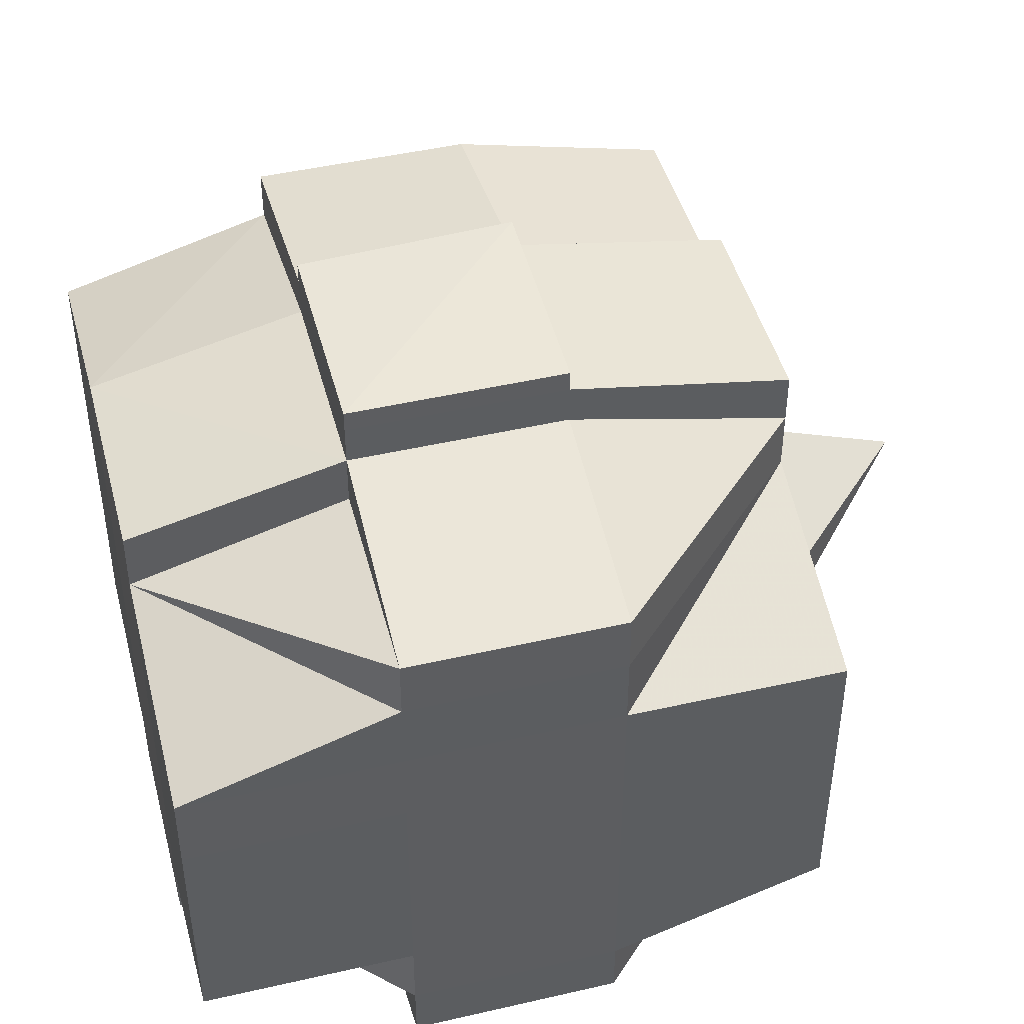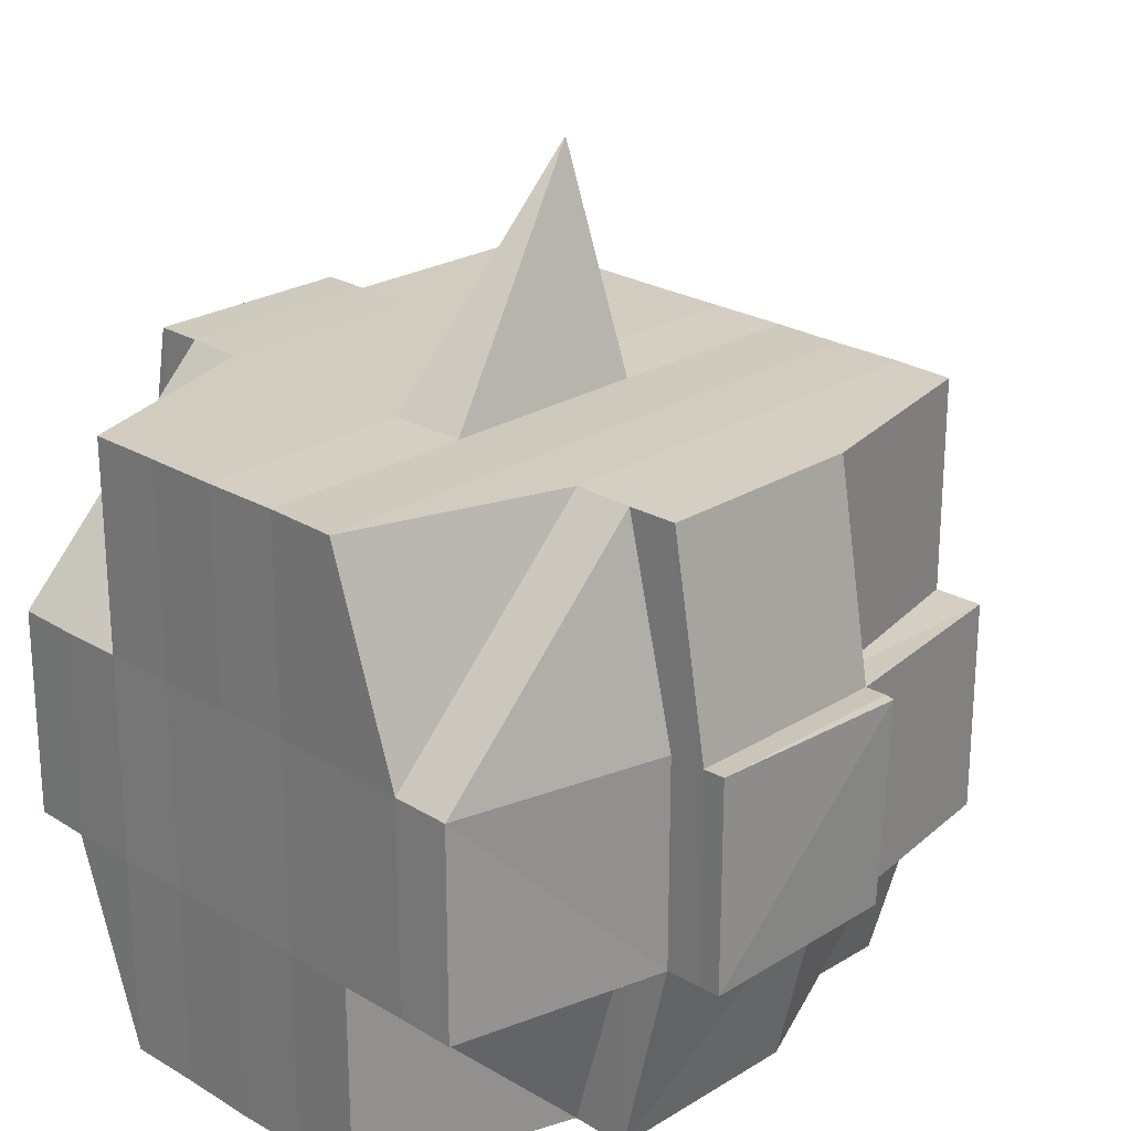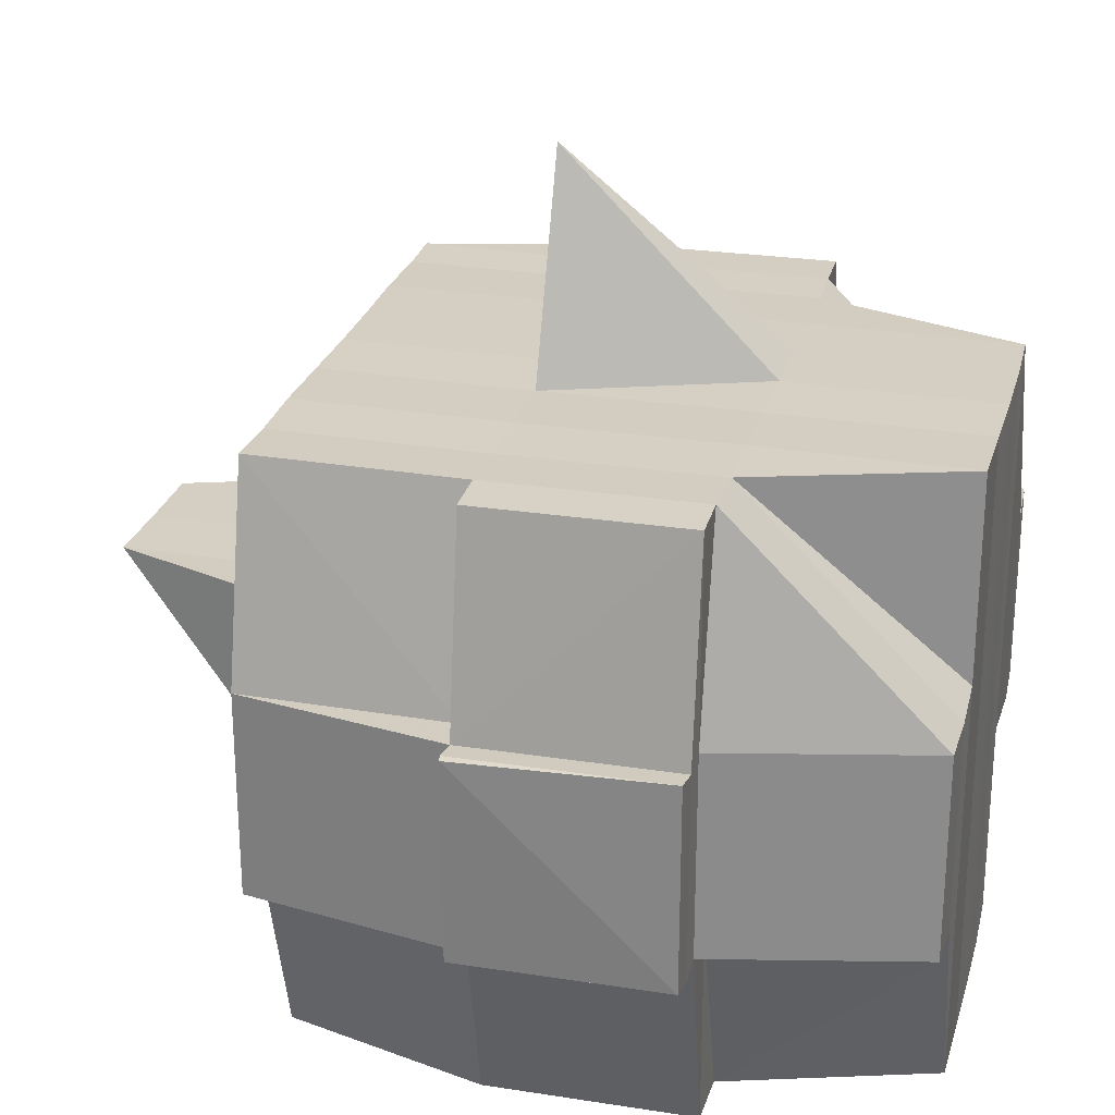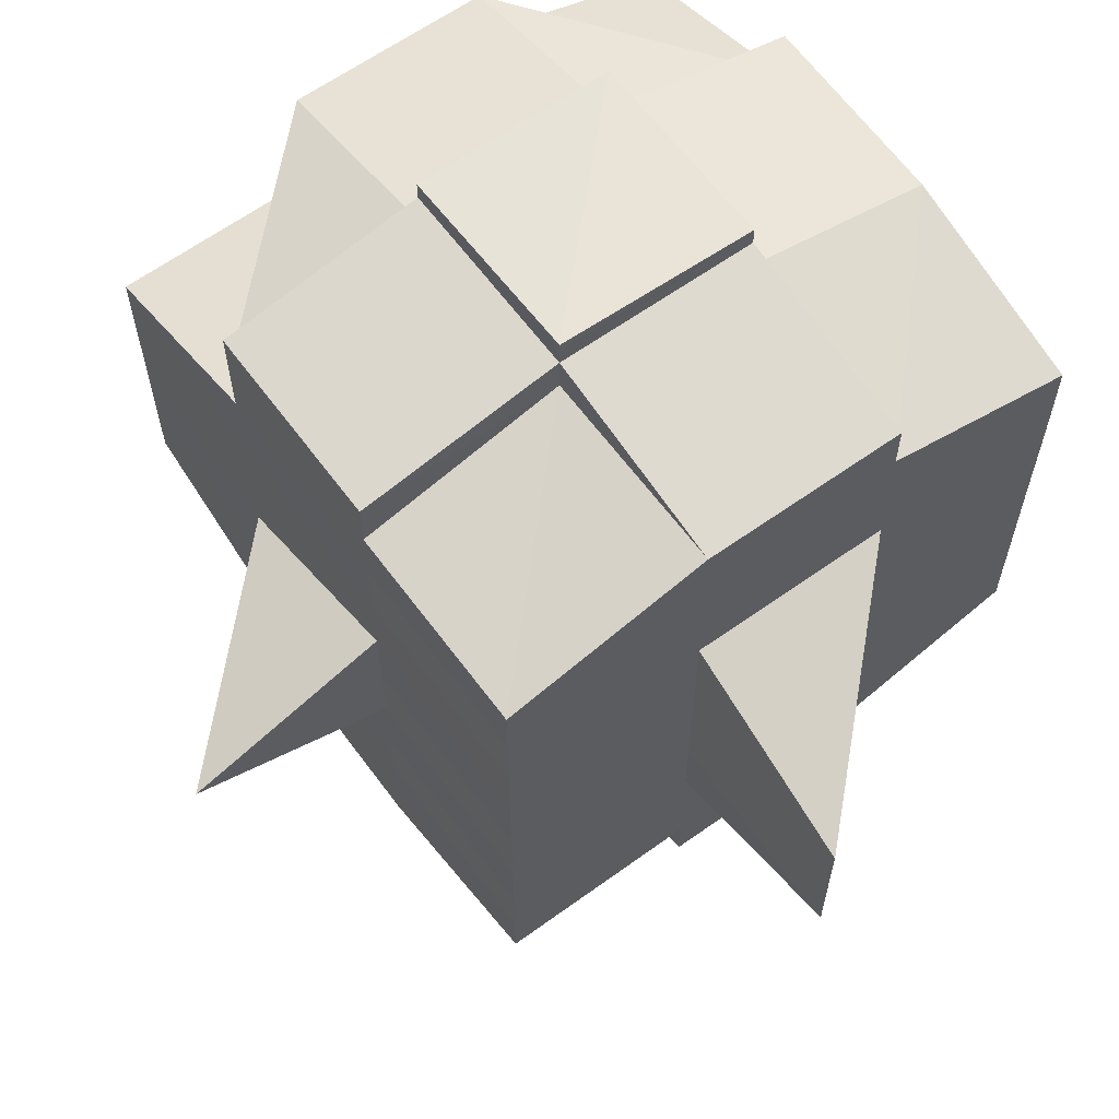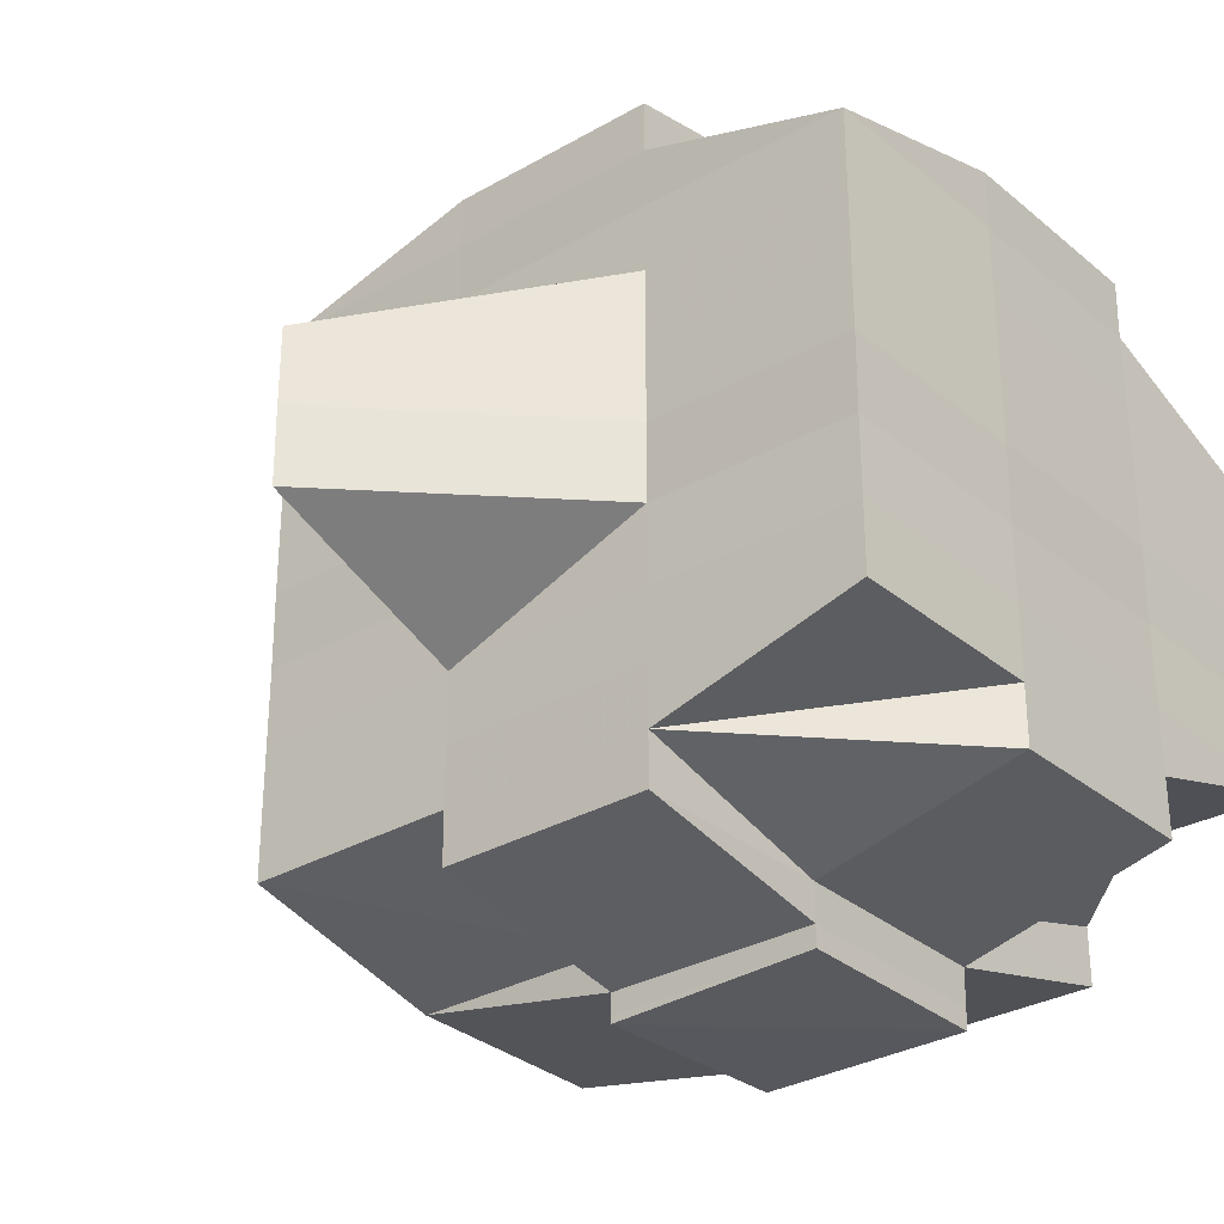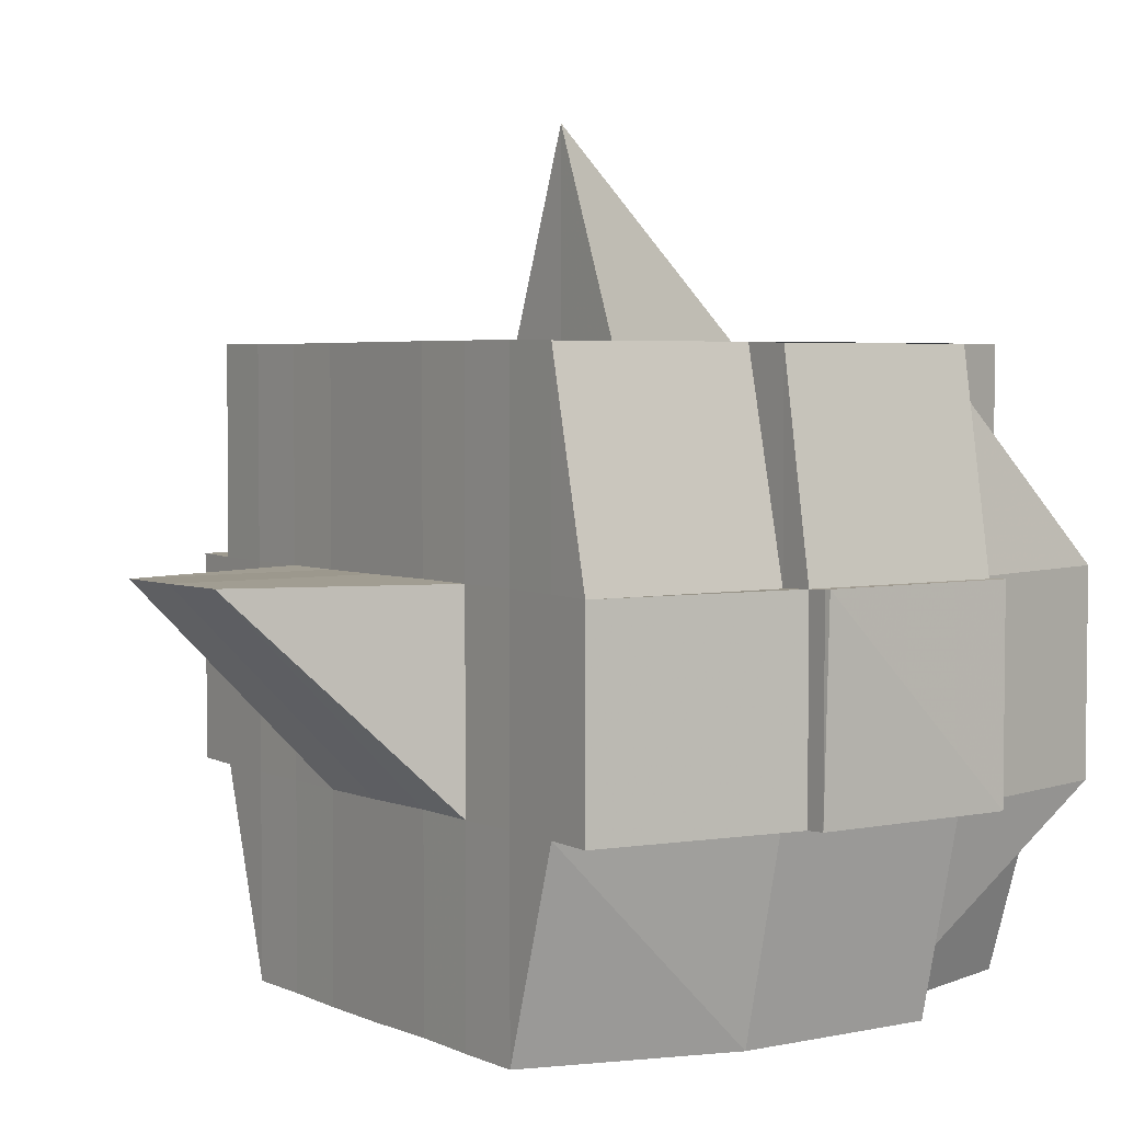
<metadata>
{"format":"obj","ext":"obj","renderer":"f3d","projection":"perspective","resolution":1024,"background":"white","views":[{"elev":46.1,"azim":75.3,"up":"+Z"},{"elev":24.3,"azim":134.8,"up":"+Y"},{"elev":25.8,"azim":14.5,"up":"+Y"},{"elev":63.0,"azim":-126.0,"up":"+Z"},{"elev":-30.7,"azim":-50.4,"up":"+Z"},{"elev":3.9,"azim":-34.9,"up":"+Y"}]}
</metadata>
<code>
o 3559
v 2213 1858 18.37
v 2213 1858 18.37
v 2213 1858 18.37
v 2213 1858 18.37
v 2213 1858 18.37
v 2213 1858 18.37
v 2213 1858 18.37
v 2213 1858 18.37
v 2213 1858 18.37
v 2213 1858 18.37
v 2213 1858 18.37
v 2213 1858 18.37
v 2213 1858 18.37
v 2213 1858 18.37
v 2213 1858 18.37
v 2213 1858 18.37
v 2213 1858 18.37
v 2213 1858 18.37
v 2213 1858 18.37
v 2213 1858 18.37
v 2213 1858 18.37
v 2213 1858 18.37
v 2213 1858 18.37
v 2213 1858 18.37
v 2213 1858 18.37
v 2213 1858 18.37
v 2213 1858 18.37
v 2213 1858 18.37
v 2213 1858 18.37
v 2213 1858 18.37
v 2213 1858 18.37
v 2213 1858 18.37
v 2213 1858 18.37
v 2213 1858 18.37
v 2213 1858 18.37
v 2213 1858 18.37
v 2213 1858 18.37
v 2213 1858 18.37
v 2213 1858 18.37
v 2213 1858 18.37
v 2213 1858 18.37
v 2213 1858 18.37
v 2213 1858 18.37
v 2213 1858 18.37
v 2213 1858 18.37
v 2213 1858 18.37
v 2213 1858 18.37
v 2213 1858 18.37
v 2213 1858 18.37
v 2213 1858 18.37
v 2213 1858 18.37
v 2213 1858 18.37
v 2213 1858 18.37
v 2213 1858 18.37
v 2213 1858 18.37
v 2213 1858 18.37
v 2213 1858 18.37
v 2213 1858 18.38
v 2213 1858 18.38
v 2213 1858 18.37
v 2213 1858 18.38
v 2213 1858 18.38
v 2213 1858 18.38
v 2213 1858 18.37
v 2213 1858 18.38
v 2213 1858 18.38
v 2213 1858 18.39
v 2213 1858 18.38
v 2213 1858 18.38
v 2213 1858 18.38
v 2213 1858 18.38
v 2213 1858 18.39
v 2213 1858 18.39
v 2213 1858 18.39
v 2213 1858 18.39
v 2213 1858 18.39
v 2213 1858 18.39
v 2213 1858 18.38
v 2213 1858 18.39
v 2213 1858 18.39
v 2213 1858 18.39
v 2213 1858 18.39
v 2213 1858 18.39
v 2213 1858 18.39
v 2213 1858 18.39
v 2213 1858 18.39
v 2213 1858 18.39
v 2213 1858 18.39
v 2213 1858 18.4
v 2213 1858 18.4
v 2213 1858 18.4
v 2213 1858 18.39
v 2213 1858 18.4
v 2213 1858 18.4
v 2213 1858 18.39
v 2213 1858 18.4
v 2213 1858 18.4
v 2213 1858 18.4
v 2213 1858 18.4
v 2213 1858 18.4
v 2213 1858 18.4
v 2213 1858 18.4
v 2213 1858 18.4
v 2213 1858 18.4
v 2213 1858 18.4
v 2213 1858 18.4
v 2213 1858 18.4
v 2213 1858 18.4
v 2213 1858 18.4
v 2213 1858 18.4
v 2213 1858 18.4
v 2213 1858 18.4
v 2213 1858 18.4
v 2213 1858 18.4
v 2213 1858 18.4
v 2213 1858 18.4
v 2213 1858 18.4
v 2213 1858 18.4
v 2213 1858 18.4
v 2213 1858 18.4
v 2213 1858 18.4
v 2213 1858 18.4
v 2213 1858 18.4
v 2213 1858 18.4
v 2213 1858 18.4
v 2213 1858 18.4
v 2213 1858 18.4
v 2213 1858 18.4
v 2213 1858 18.4
v 2213 1858 18.4
v 2213 1858 18.4
v 2213 1858 18.4
v 2213 1858 18.4
v 2213 1858 18.4
v 2213 1858 18.4
v 2213 1858 18.4
v 2213 1858 18.4
v 2213 1858 18.4
v 2213 1858 18.4
v 2213 1858 18.4
v 2213 1858 18.4
v 2213 1858 18.4
v 2213 1858 18.4
v 2213 1858 18.4
v 2213 1858 18.4
v 2213 1858 18.4
v 2213 1858 18.4
v 2213 1858 18.4
v 2213 1858 18.4
v 2213 1858 18.4
v 2213 1858 18.4
v 2213 1858 18.4
v 2213 1858 18.39
v 2213 1858 18.4
v 2213 1858 18.4
v 2213 1858 18.39
v 2213 1858 18.39
v 2213 1858 18.39
v 2213 1858 18.39
v 2213 1858 18.39
v 2213 1858 18.39
v 2213 1858 18.38
v 2213 1858 18.4
v 2213 1858 18.38
v 2213 1858 18.38
v 2213 1858 18.38
v 2213 1858 18.39
v 2213 1858 18.39
v 2213 1858 18.39
v 2213 1858 18.39
v 2213 1858 18.39
v 2213 1858 18.39
v 2213 1858 18.39
v 2213 1858 18.38
v 2213 1858 18.38
v 2213 1858 18.38
v 2213 1858 18.38
v 2213 1858 18.37
v 2213 1858 18.37
v 2213 1858 18.37
v 2213 1858 18.37
v 2213 1858 18.37
v 2213 1858 18.37
v 2213 1858 18.37
v 2213 1858 18.37
v 2213 1858 18.37
v 2213 1858 18.37
v 2213 1858 18.37
v 2213 1858 18.37
v 2213 1858 18.37
v 2213 1858 18.37
v 2213 1858 18.37
v 2213 1858 18.37
v 2213 1858 18.38
v 2213 1858 18.37
v 2213 1858 18.37
v 2213 1858 18.37
v 2213 1858 18.38
v 2213 1858 18.38
v 2213 1858 18.38
v 2213 1858 18.39
v 2213 1858 18.38
v 2213 1858 18.38
v 2213 1858 18.39
v 2213 1858 18.39
v 2213 1858 18.38
v 2213 1858 18.39
v 2213 1858 18.39
v 2213 1858 18.39
v 2213 1858 18.39
v 2213 1858 18.4
v 2213 1858 18.39
v 2213 1858 18.39
v 2213 1858 18.4
v 2213 1858 18.4
v 2213 1858 18.4
v 2213 1858 18.4
v 2213 1858 18.4
v 2213 1858 18.4
v 2213 1858 18.4
v 2213 1858 18.4
v 2213 1858 18.4
v 2213 1858 18.37
v 2213 1858 18.37
v 2213 1858 18.37
v 2213 1858 18.37
v 2213 1858 18.37
v 2213 1858 18.37
v 2213 1858 18.37
v 2213 1858 18.37
v 2213 1858 18.37
v 2213 1858 18.37
v 2213 1858 18.37
v 2213 1858 18.37
v 2213 1858 18.37
v 2213 1858 18.37
v 2213 1858 18.38
v 2213 1858 18.37
v 2213 1858 18.38
v 2213 1858 18.38
v 2213 1858 18.37
v 2213 1858 18.38
v 2213 1858 18.38
v 2213 1858 18.38
v 2213 1858 18.38
v 2213 1858 18.38
v 2213 1858 18.38
v 2213 1858 18.38
v 2213 1858 18.38
v 2213 1858 18.38
v 2213 1858 18.39
v 2213 1858 18.39
v 2213 1858 18.39
v 2213 1858 18.39
v 2213 1858 18.39
v 2213 1858 18.39
v 2213 1858 18.39
v 2213 1858 18.39
v 2213 1858 18.39
v 2213 1858 18.38
v 2213 1858 18.39
v 2213 1858 18.39
v 2213 1858 18.39
v 2213 1858 18.4
v 2213 1858 18.39
v 2213 1858 18.4
v 2213 1858 18.4
v 2213 1858 18.39
v 2213 1858 18.39
v 2213 1858 18.39
v 2213 1858 18.39
v 2213 1858 18.39
v 2213 1858 18.39
v 2213 1858 18.39
v 2213 1858 18.39
v 2213 1858 18.4
v 2213 1858 18.38
v 2213 1858 18.38
v 2213 1858 18.39
v 2213 1858 18.38
v 2213 1858 18.39
v 2213 1858 18.39
v 2213 1858 18.38
v 2213 1858 18.4
v 2213 1858 18.4
v 2213 1858 18.4
v 2213 1858 18.4
v 2213 1858 18.4
v 2213 1858 18.4
v 2213 1858 18.4
v 2213 1858 18.4
v 2213 1858 18.4
v 2213 1858 18.4
v 2213 1858 18.4
v 2213 1858 18.39
v 2213 1858 18.39
v 2213 1858 18.39
v 2213 1858 18.39
v 2213 1858 18.4
v 2213 1858 18.39
v 2213 1858 18.39
v 2213 1858 18.39
v 2213 1858 18.39
v 2213 1858 18.39
v 2213 1858 18.39
v 2213 1858 18.38
v 2213 1858 18.39
v 2213 1858 18.39
v 2213 1858 18.38
v 2213 1858 18.38
v 2213 1858 18.38
v 2213 1858 18.38
v 2213 1858 18.38
v 2213 1858 18.38
v 2213 1858 18.38
v 2213 1858 18.37
v 2213 1858 18.37
v 2213 1858 18.37
v 2213 1858 18.37
v 2213 1858 18.37
v 2213 1858 18.37
v 2213 1858 18.37
v 2213 1858 18.37
v 2213 1858 18.37
v 2213 1858 18.39
v 2213 1858 18.39
v 2213 1858 18.38
v 2213 1858 18.39
v 2213 1858 18.39
v 2213 1858 18.4
v 2213 1858 18.4
v 2213 1858 18.4
v 2213 1858 18.4
v 2213 1858 18.4
v 2213 1858 18.4
v 2213 1858 18.4
v 2213 1858 18.4
f 1 2 3
f 4 5 1
f 6 7 3
f 8 9 7
f 10 11 8
f 11 12 13
f 12 14 15
f 16 17 9
f 18 19 6
f 20 21 19
f 19 22 23
f 16 24 25
f 24 26 17
f 27 24 28
f 29 30 24
f 19 31 32
f 32 33 34
f 31 35 22
f 36 31 37
f 38 39 31
f 40 41 33
f 40 42 41
f 43 44 40
f 5 43 45
f 46 40 45
f 45 47 2
f 48 49 47
f 50 51 49
f 52 50 40
f 53 52 40
f 44 54 52
f 52 55 50
f 56 55 52
f 55 57 42
f 56 58 55
f 59 58 60
f 61 62 58
f 58 63 55
f 55 63 64
f 63 65 57
f 58 66 63
f 62 67 66
f 68 66 58
f 66 69 63
f 69 70 65
f 63 69 71
f 66 72 69
f 67 73 72
f 74 72 66
f 73 75 76
f 72 77 69
f 69 77 78
f 72 76 77
f 79 76 72
f 77 80 70
f 76 81 77
f 81 82 80
f 77 81 83
f 76 84 81
f 85 84 76
f 84 86 81
f 86 87 82
f 81 86 88
f 84 89 86
f 85 89 84
f 89 90 86
f 90 91 87
f 86 90 92
f 93 89 85
f 93 94 89
f 95 93 85
f 94 96 97
f 98 99 96
f 100 99 101
f 102 101 103
f 104 94 93
f 104 105 94
f 106 104 93
f 106 93 95
f 107 104 106
f 107 105 104
f 108 105 109
f 110 111 107
f 111 112 113
f 105 114 115
f 116 117 105
f 118 119 114
f 112 120 118
f 105 118 121
f 122 123 119
f 117 122 124
f 120 125 126
f 127 126 128
f 124 129 130
f 131 128 132
f 133 132 134
f 135 136 131
f 136 125 137
f 138 136 139
f 140 137 141
f 142 135 143
f 144 141 145
f 124 144 146
f 147 143 148
f 149 142 148
f 148 145 150
f 148 150 151
f 152 151 153
f 152 148 154
f 155 148 152
f 156 153 157
f 158 157 159
f 156 152 160
f 161 159 162
f 163 152 156
f 163 155 152
f 164 162 165
f 166 167 164
f 167 168 161
f 168 169 170
f 171 170 172
f 173 172 174
f 175 174 176
f 177 165 178
f 179 178 180
f 181 180 182
f 183 182 184
f 185 186 184
f 187 188 186
f 189 190 183
f 191 179 190
f 179 177 192
f 193 179 191
f 50 193 191
f 194 177 179
f 193 194 179
f 71 194 193
f 195 193 196
f 197 198 193
f 198 199 194
f 194 200 177
f 78 200 194
f 199 201 200
f 200 202 203
f 201 204 205
f 83 205 200
f 200 205 206
f 205 207 202
f 204 208 209
f 88 209 205
f 205 209 173
f 209 210 207
f 208 211 212
f 212 213 210
f 92 212 209
f 209 212 171
f 212 163 156
f 214 163 212
f 214 155 163
f 215 155 214
f 90 215 214
f 216 215 90
f 217 218 90
f 218 219 215
f 215 146 155
f 219 220 146
f 121 146 215
f 146 130 221
f 146 221 222
f 223 224 225
f 224 226 227
f 223 228 229
f 230 231 31
f 31 231 46
f 231 232 35
f 230 233 231
f 234 235 232
f 231 234 236
f 233 234 231
f 233 237 234
f 238 233 230
f 24 238 230
f 192 238 24
f 30 239 238
f 237 240 234
f 234 240 241
f 242 237 233
f 238 243 233
f 243 242 233
f 244 243 238
f 239 245 243
f 246 247 244
f 242 248 237
f 243 249 242
f 249 248 242
f 250 249 243
f 247 251 250
f 245 252 249
f 252 253 254
f 251 255 256
f 255 257 258
f 256 259 260
f 258 261 259
f 253 262 263
f 262 264 265
f 160 265 263
f 264 266 267
f 154 267 265
f 263 265 268
f 265 267 269
f 265 269 268
f 263 268 270
f 268 269 271
f 270 268 272
f 268 273 274
f 269 275 273
f 269 276 275
f 270 274 277
f 248 277 278
f 279 270 248
f 248 270 280
f 281 282 270
f 283 281 248
f 267 284 269
f 267 285 284
f 286 285 267
f 285 107 284
f 284 107 106
f 286 287 288
f 289 290 287
f 291 290 292
f 293 292 294
f 284 106 295
f 295 106 95
f 95 296 297
f 298 299 295
f 295 95 300
f 300 95 79
f 300 297 301
f 302 295 300
f 303 295 302
f 304 298 302
f 302 300 305
f 305 300 74
f 305 301 306
f 307 302 305
f 271 302 307
f 308 304 307
f 307 305 309
f 309 305 68
f 309 306 310
f 311 307 309
f 272 307 311
f 312 308 311
f 313 312 240
f 280 311 240
f 311 309 314
f 240 311 314
f 314 309 315
f 240 314 241
f 314 310 316
f 241 314 56
f 241 56 317
f 317 316 318
f 319 320 317
f 321 318 322
f 323 324 322
f 325 326 327
f 328 329 326
f 330 331 332
f 333 334 335
f 335 336 337

</code>
